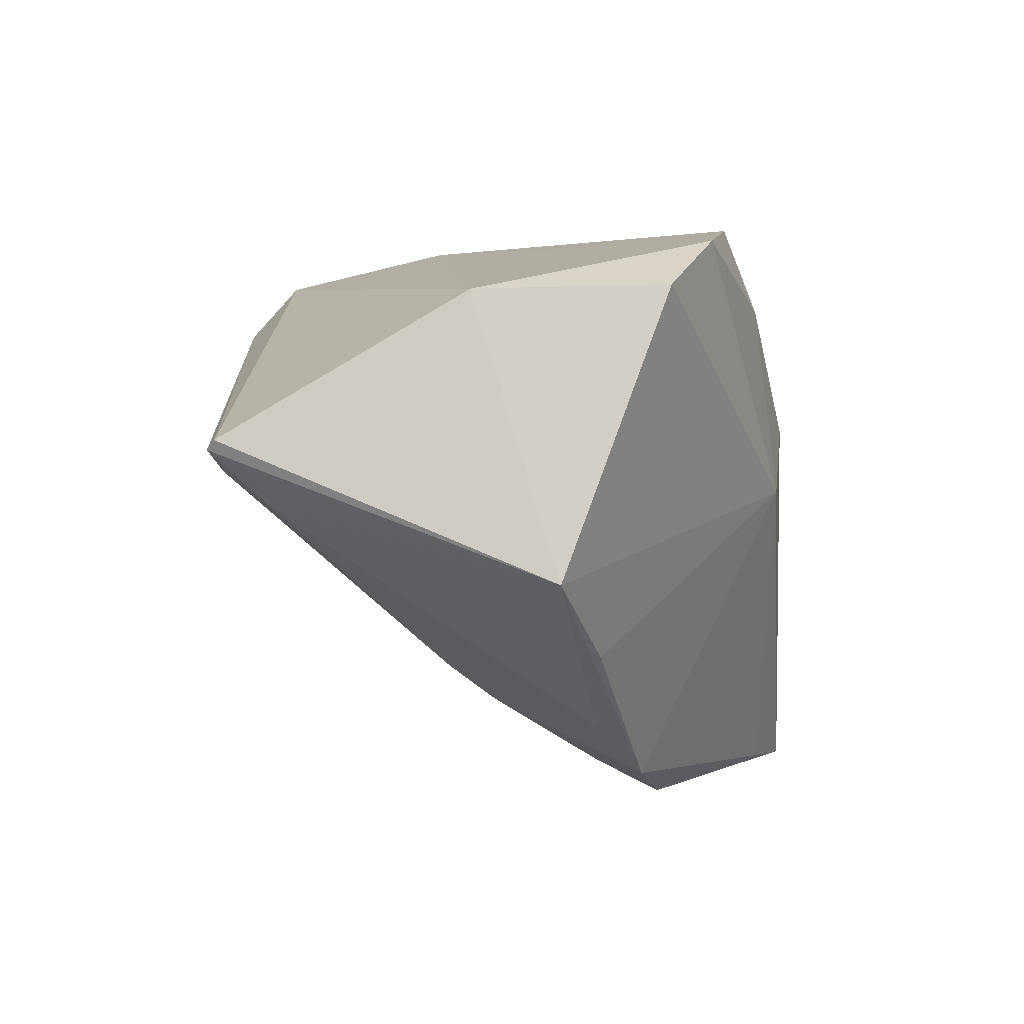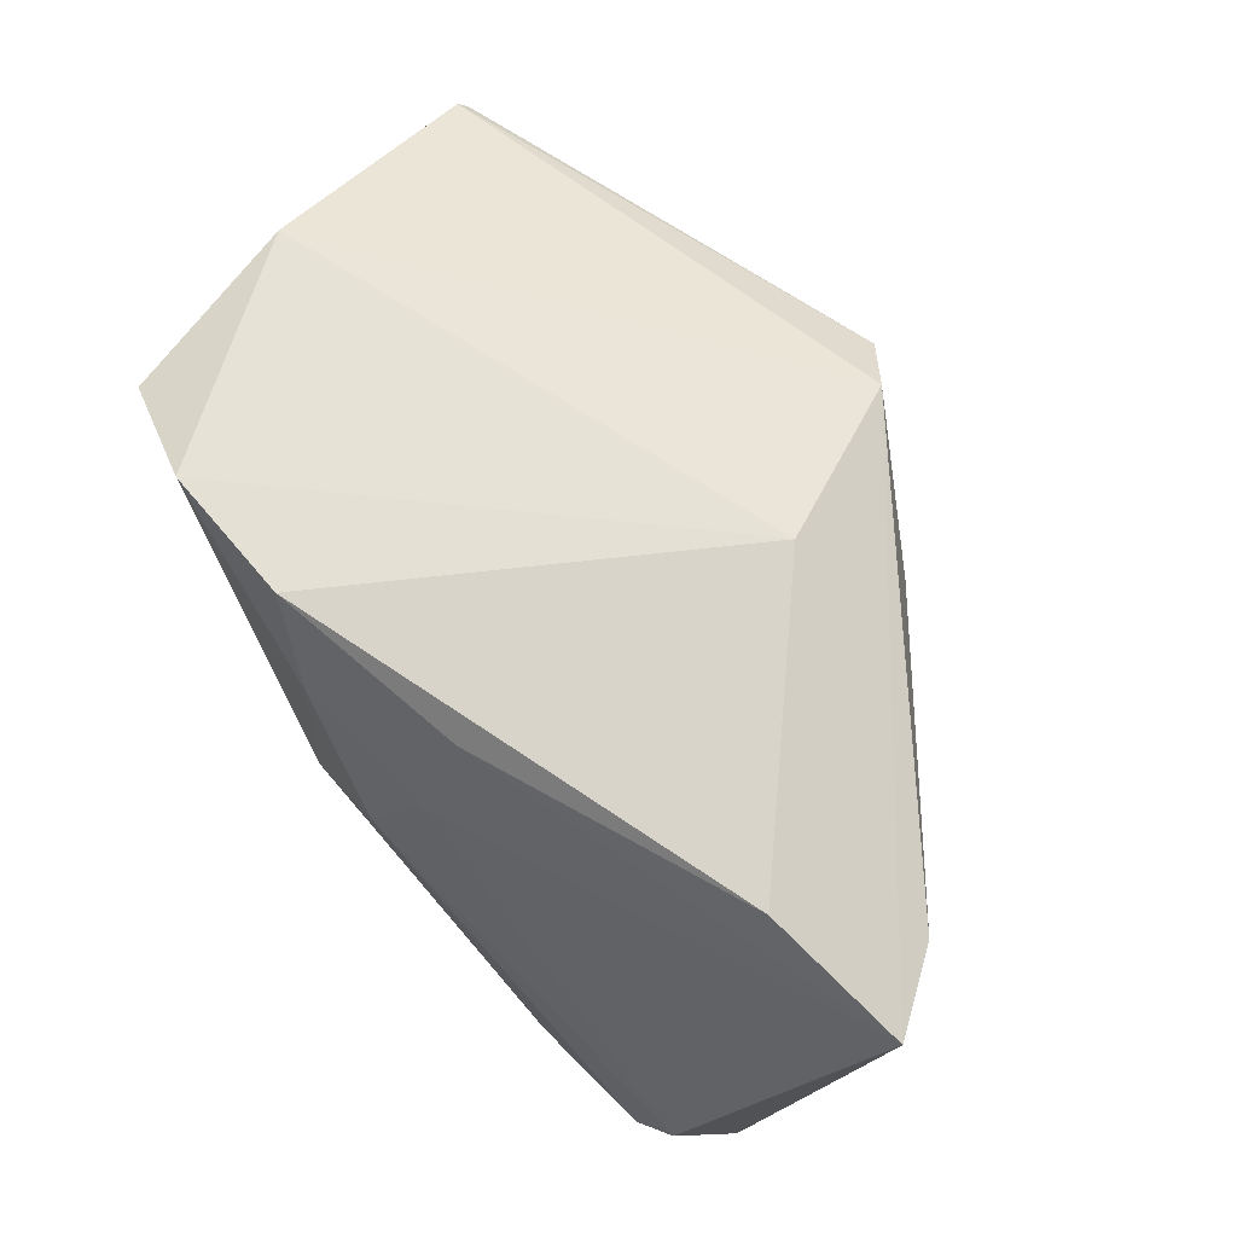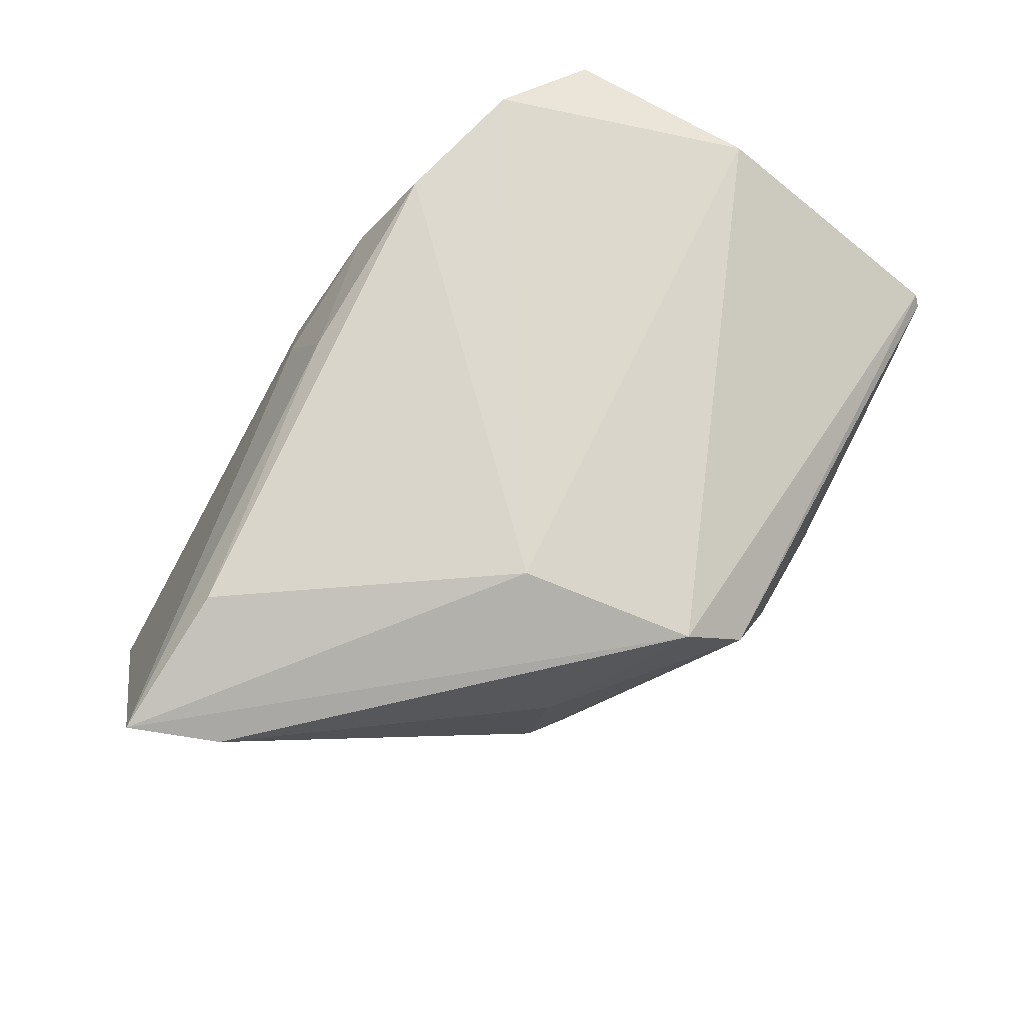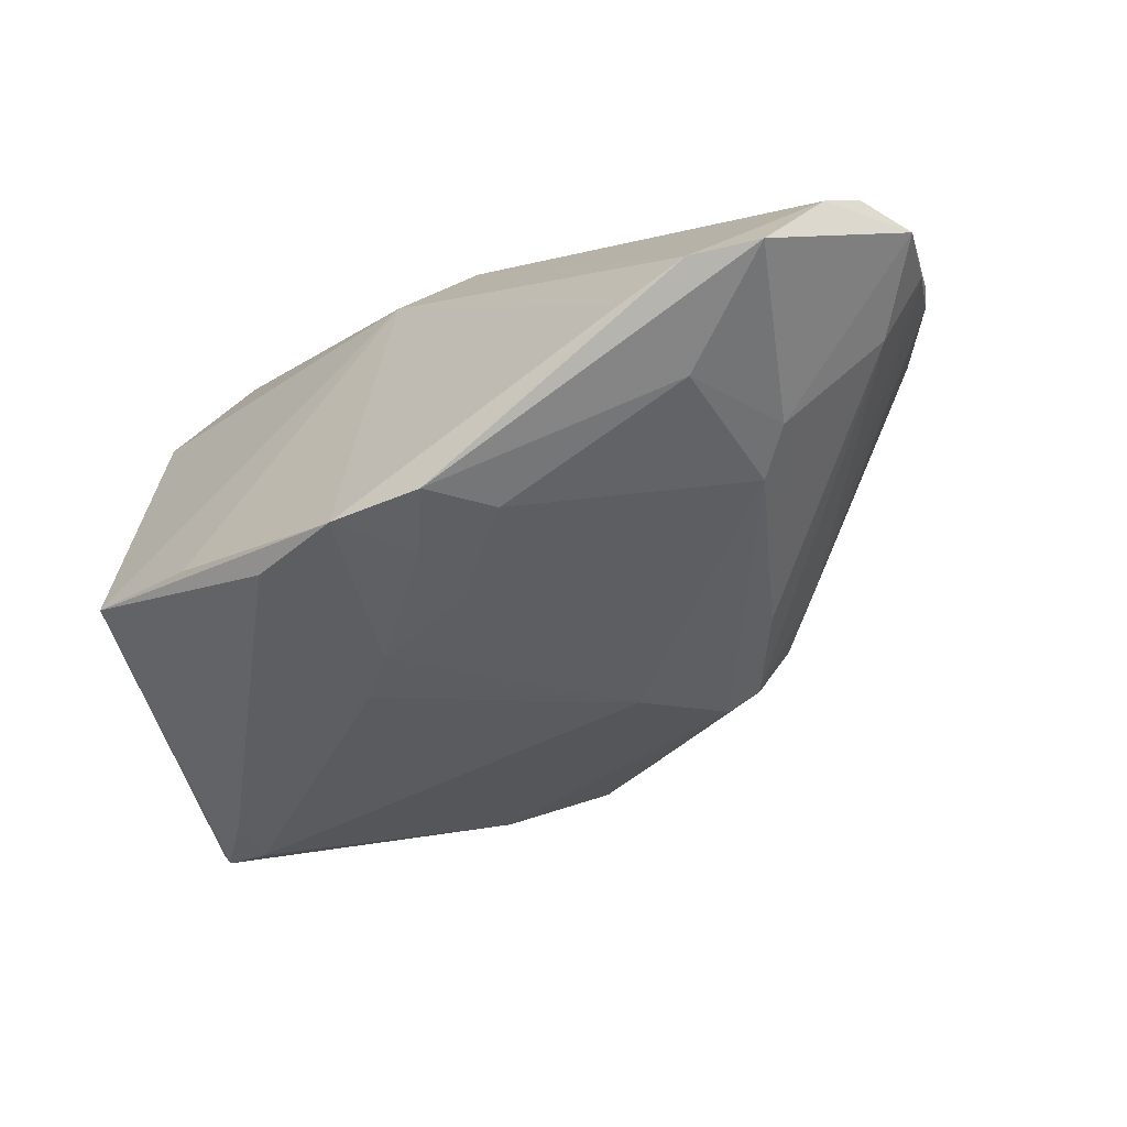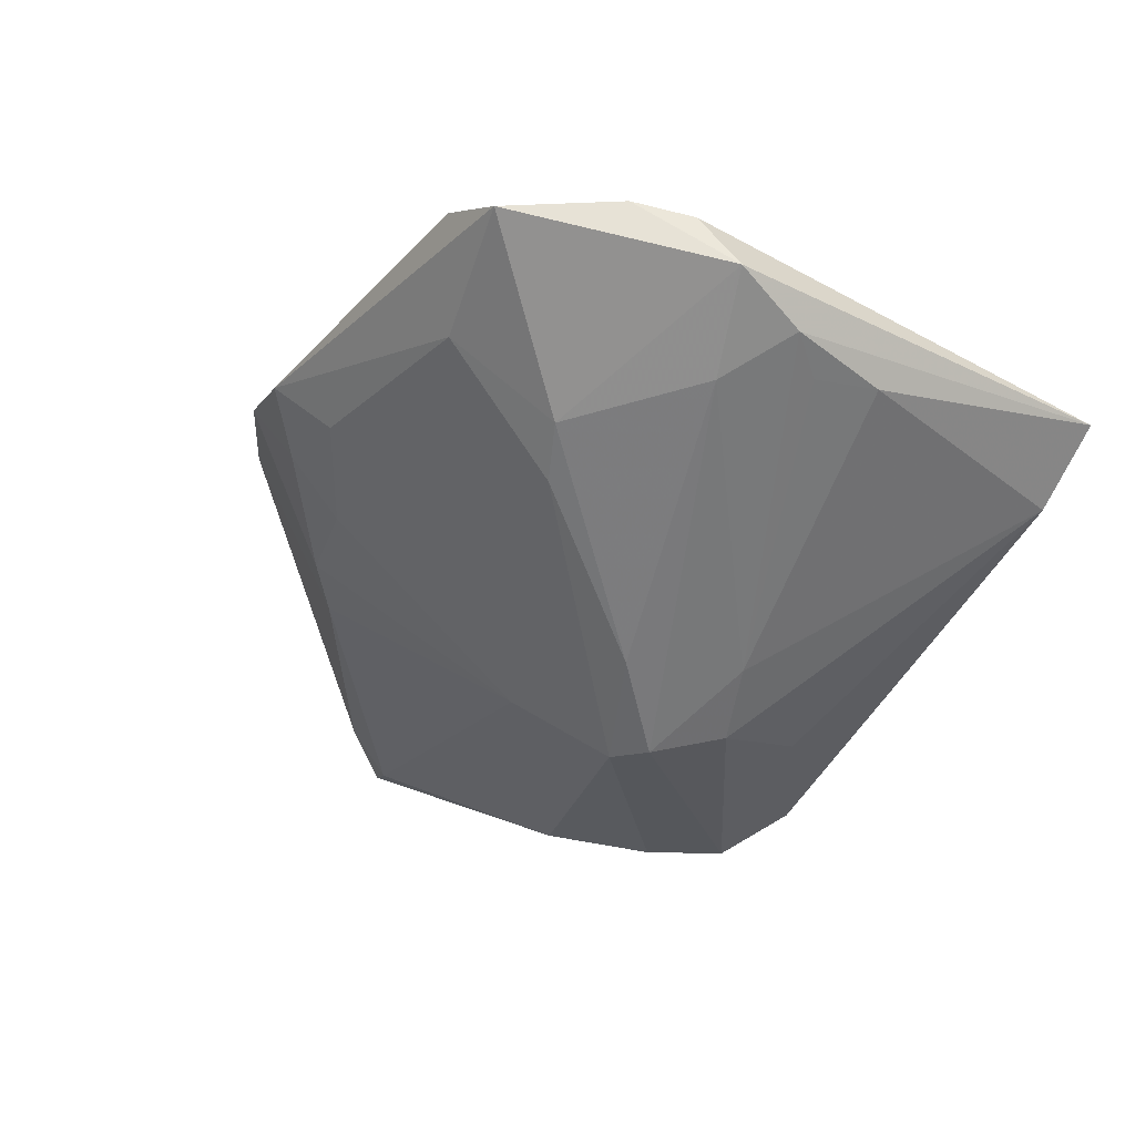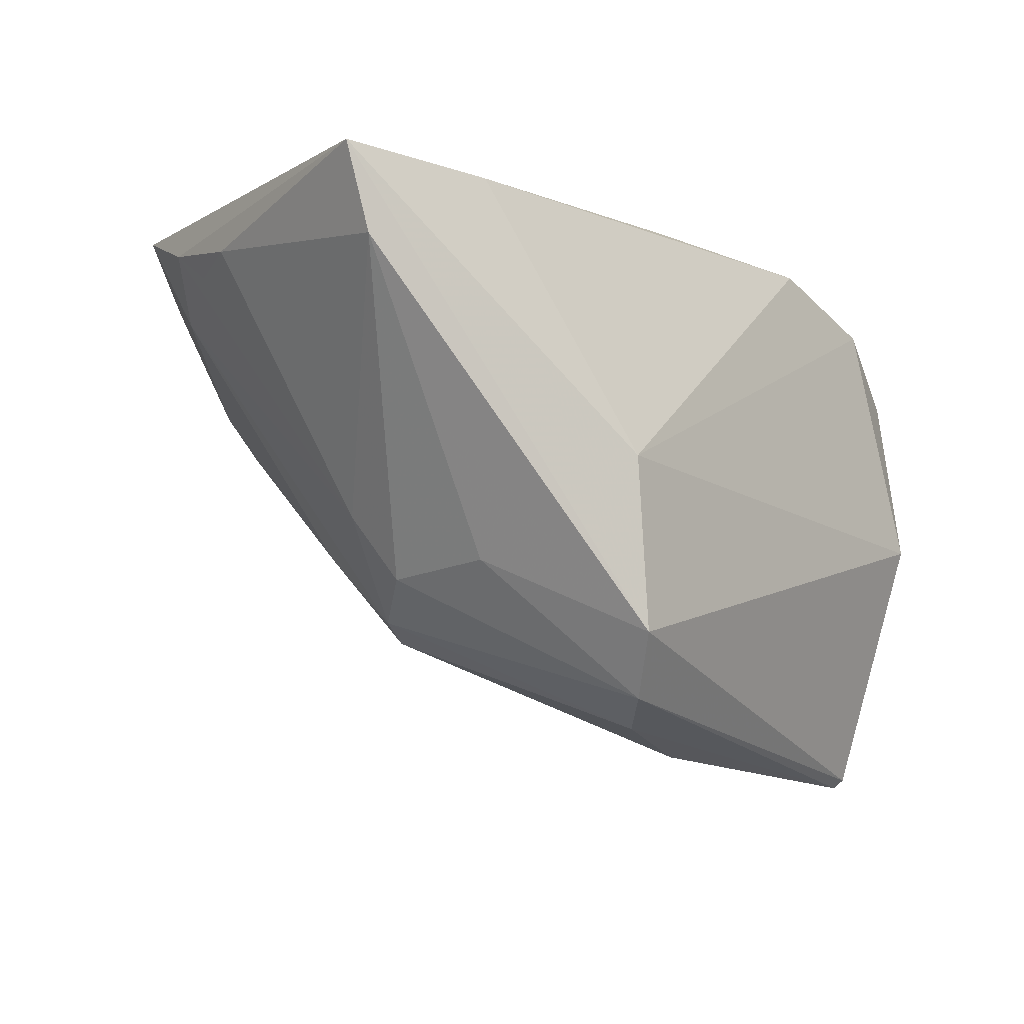
<metadata>
{"format":"obj","ext":"obj","renderer":"f3d","projection":"perspective","resolution":1024,"background":"white","views":[{"elev":2.1,"azim":96.8,"up":"+Z"},{"elev":75.6,"azim":-133.8,"up":"+Z"},{"elev":74.5,"azim":-53.1,"up":"+Z"},{"elev":-76.9,"azim":-163.2,"up":"+Z"},{"elev":-2.3,"azim":-128.8,"up":"+Y"},{"elev":-29.1,"azim":-42.8,"up":"+Y"}]}
</metadata>
<code>
v 0.04015 0.009264 -0.02108
v -0.003218 -0.04206 0.01814
v 0.008589 0.02946 -0.002742
v -0.0514 -0.0003463 0.02373
v -0.006228 -0.02234 -0.01793
v -0.04538 0.01176 -0.02103
v -0.02399 0.02982 -0.03374
v -0.04219 0.02991 -0.03018
v -0.01457 -0.01789 0.03008
v 0.05337 0.005903 -0.0118
v 0.0456 0.0176 0.02155
v -0.02036 -0.02803 -0.008733
v 0.0009759 0.009222 -0.03865
v -0.006015 0.0259 0.01556
v -0.008194 -0.0372 0.02489
v -0.01604 -0.02865 -0.01115
v -0.05191 0.01663 -0.01526
v 0.053 -0.03303 0.004088
v -0.03421 0.02921 -0.04164
v -0.03925 0.01017 0.03008
v 0.01684 0.02281 0.03008
v 0.011 0.006709 -0.03751
v -0.02586 0.02975 -0.04136
v 0.01598 -0.04029 0.005336
v -0.03134 0.007721 -0.03134
v 0.008152 0.01424 -0.04171
v -0.01779 0.02682 -0.04078
v -0.02526 -0.02642 -0.001268
v 0.04793 -0.02729 -0.003916
v 0.05233 -0.03404 0.002971
v 0.02353 -0.01086 -0.02406
v -0.05265 0.01128 -0.004324
v -0.001409 0.02991 0.00507
v 0.0471 -0.03349 0.000486
v -0.03072 -0.01869 -0.003669
v -0.05019 0.01209 -0.0115
v -0.05675 0.009059 0.02575
v -0.02763 0.00181 -0.02931
v -0.02294 -0.02774 0.01159
v -0.02274 0.01713 -0.03903
v -0.05131 0.0229 -0.02284
v -0.02427 -0.01773 -0.01554
v 0.009825 0.02667 0.02028
v -0.0465 0.02822 -0.0247
v 0.01928 0.01282 -0.03775
v 0.01951 -0.005755 -0.02856
v 0.03354 0.02174 0.02741
v 0.002913 -0.04192 0.01096
v 0.02986 0.008052 -0.03052
v -0.006221 0.02015 0.02747
v 0.008369 -0.0006813 -0.03282
v 0.04877 -0.004731 0.02098
f 37 15 9
f 18 15 2
f 2 39 28
f 15 39 2
f 37 14 44
f 50 14 37
f 47 11 3
f 3 11 10
f 26 45 22
f 37 17 32
f 52 15 18
f 52 18 10
f 10 11 52
f 47 9 52
f 52 9 15
f 52 11 47
f 14 50 43
f 47 3 43
f 21 9 47
f 47 43 21
f 21 43 50
f 23 26 19
f 10 45 1
f 1 3 10
f 45 3 1
f 37 32 4
f 28 39 4
f 4 15 37
f 4 39 15
f 36 32 17
f 22 45 46
f 48 16 24
f 10 18 30
f 30 29 10
f 18 2 30
f 30 48 24
f 2 48 30
f 33 43 3
f 3 23 33
f 33 44 14
f 14 43 33
f 37 9 20
f 9 21 20
f 20 50 37
f 20 21 50
f 27 3 45
f 27 23 3
f 45 26 27
f 26 23 27
f 7 33 23
f 19 26 40
f 16 38 5
f 5 46 31
f 24 16 5
f 49 29 31
f 31 46 49
f 49 46 45
f 49 45 10
f 10 29 49
f 32 36 35
f 35 36 17
f 17 6 35
f 28 4 35
f 35 4 32
f 42 38 16
f 41 6 17
f 41 17 37
f 37 44 41
f 19 40 25
f 25 40 38
f 25 41 19
f 6 41 25
f 38 42 25
f 25 42 6
f 31 29 34
f 29 30 34
f 34 5 31
f 34 30 24
f 24 5 34
f 8 23 19
f 8 7 23
f 19 41 8
f 8 41 44
f 44 33 8
f 33 7 8
f 13 40 26
f 38 40 13
f 13 5 38
f 13 26 22
f 12 42 16
f 12 2 28
f 28 35 12
f 12 48 2
f 16 48 12
f 12 35 6
f 6 42 12
f 51 13 22
f 5 13 51
f 22 46 51
f 46 5 51

</code>
